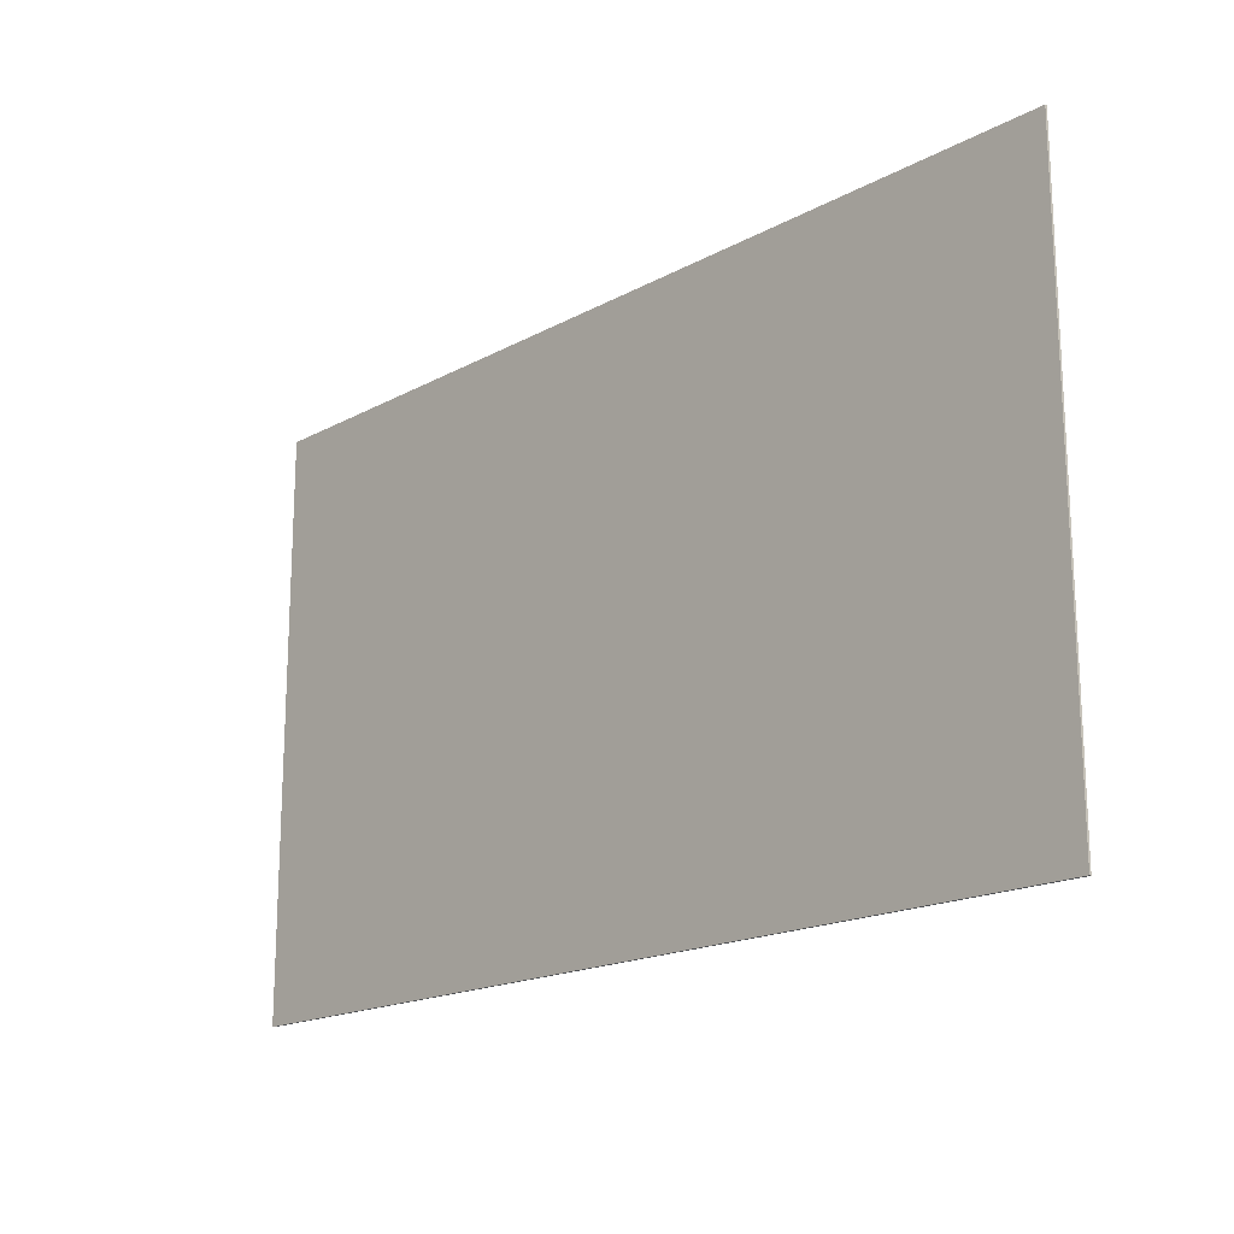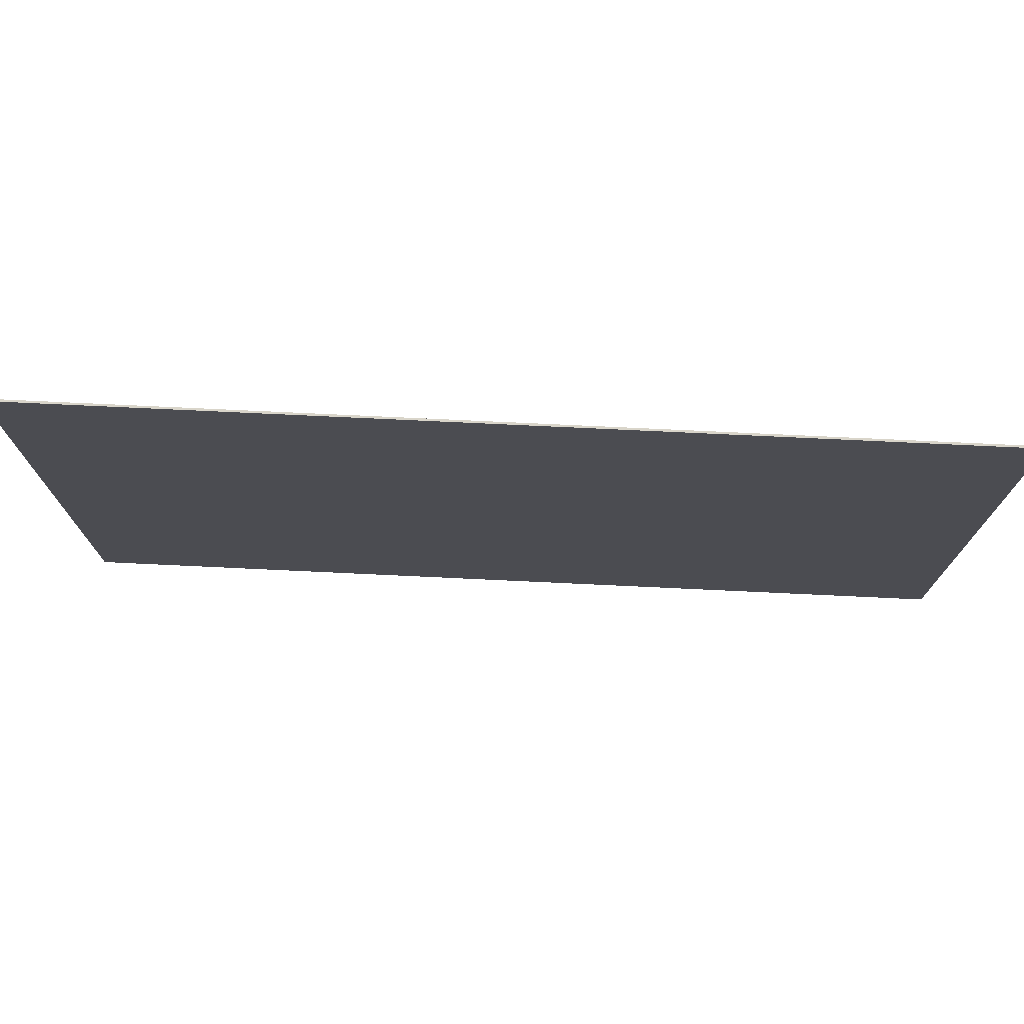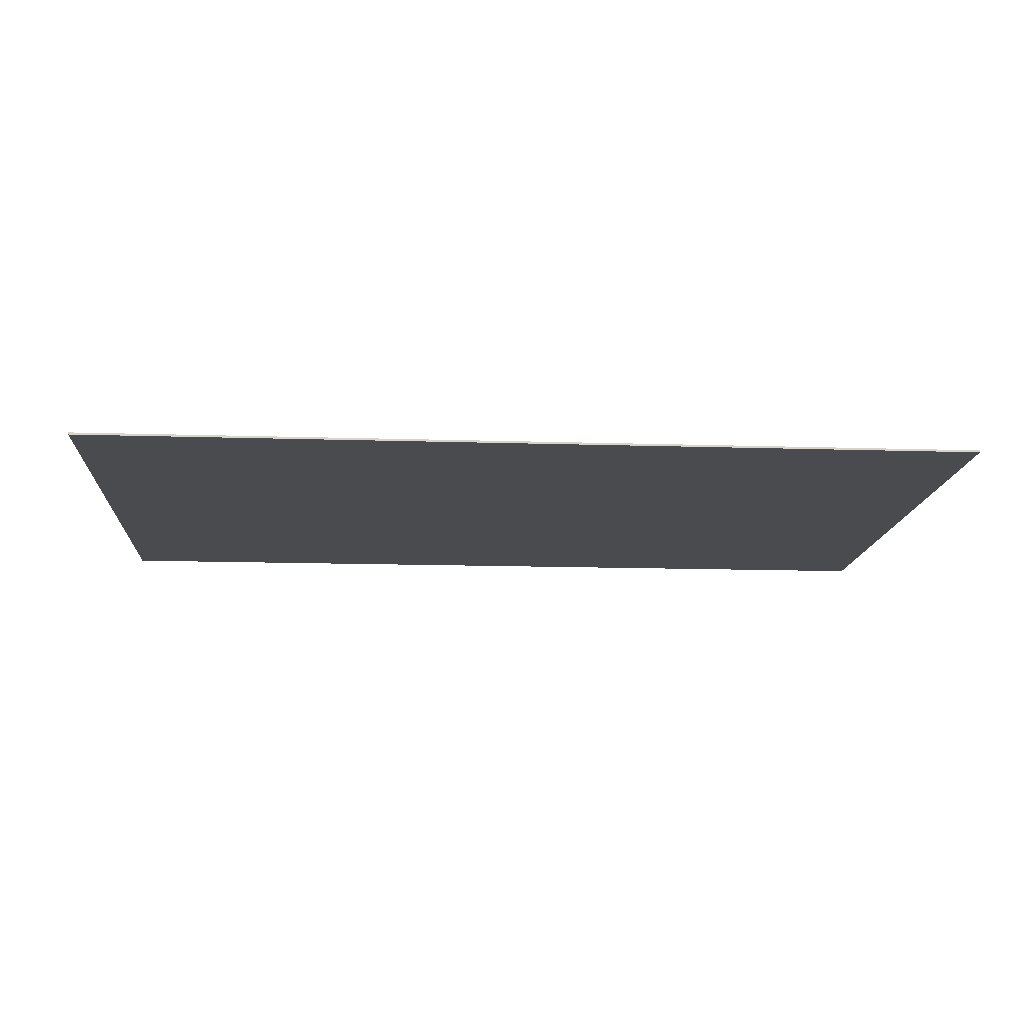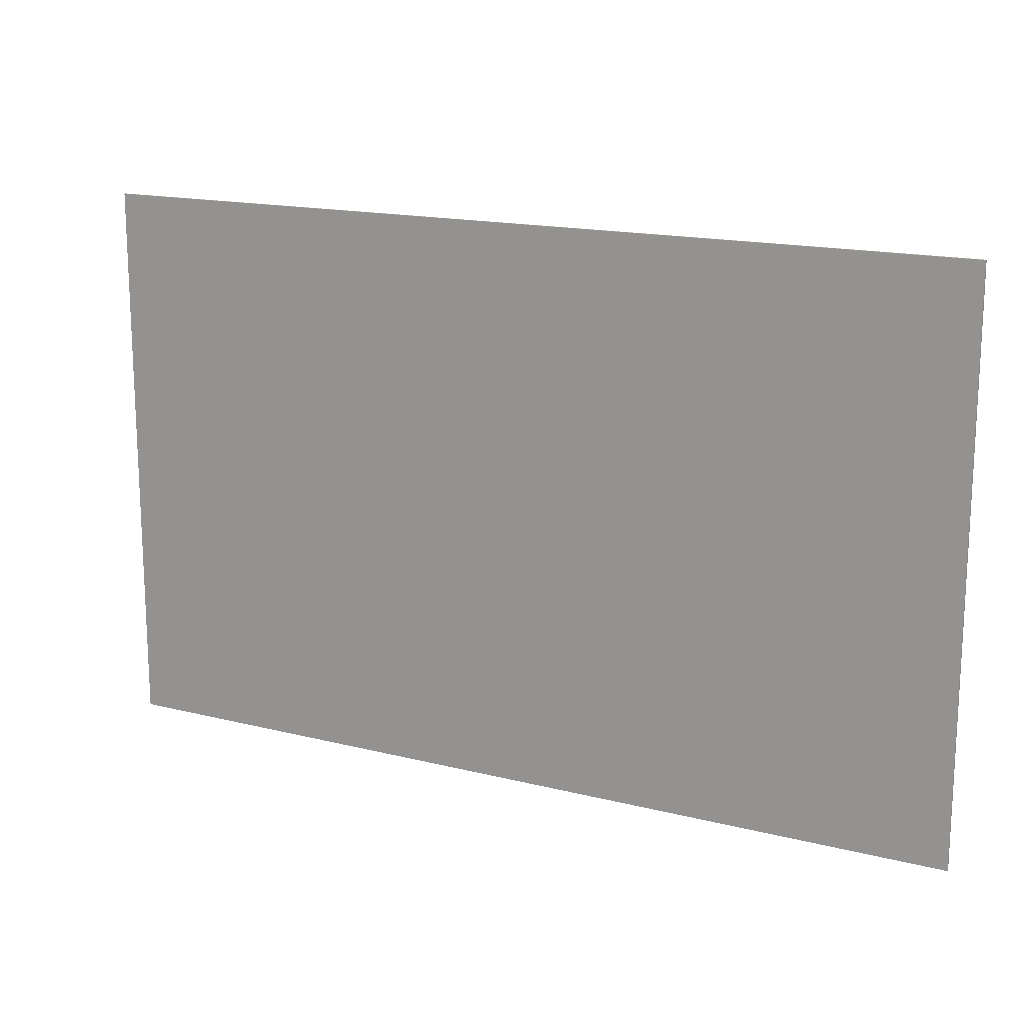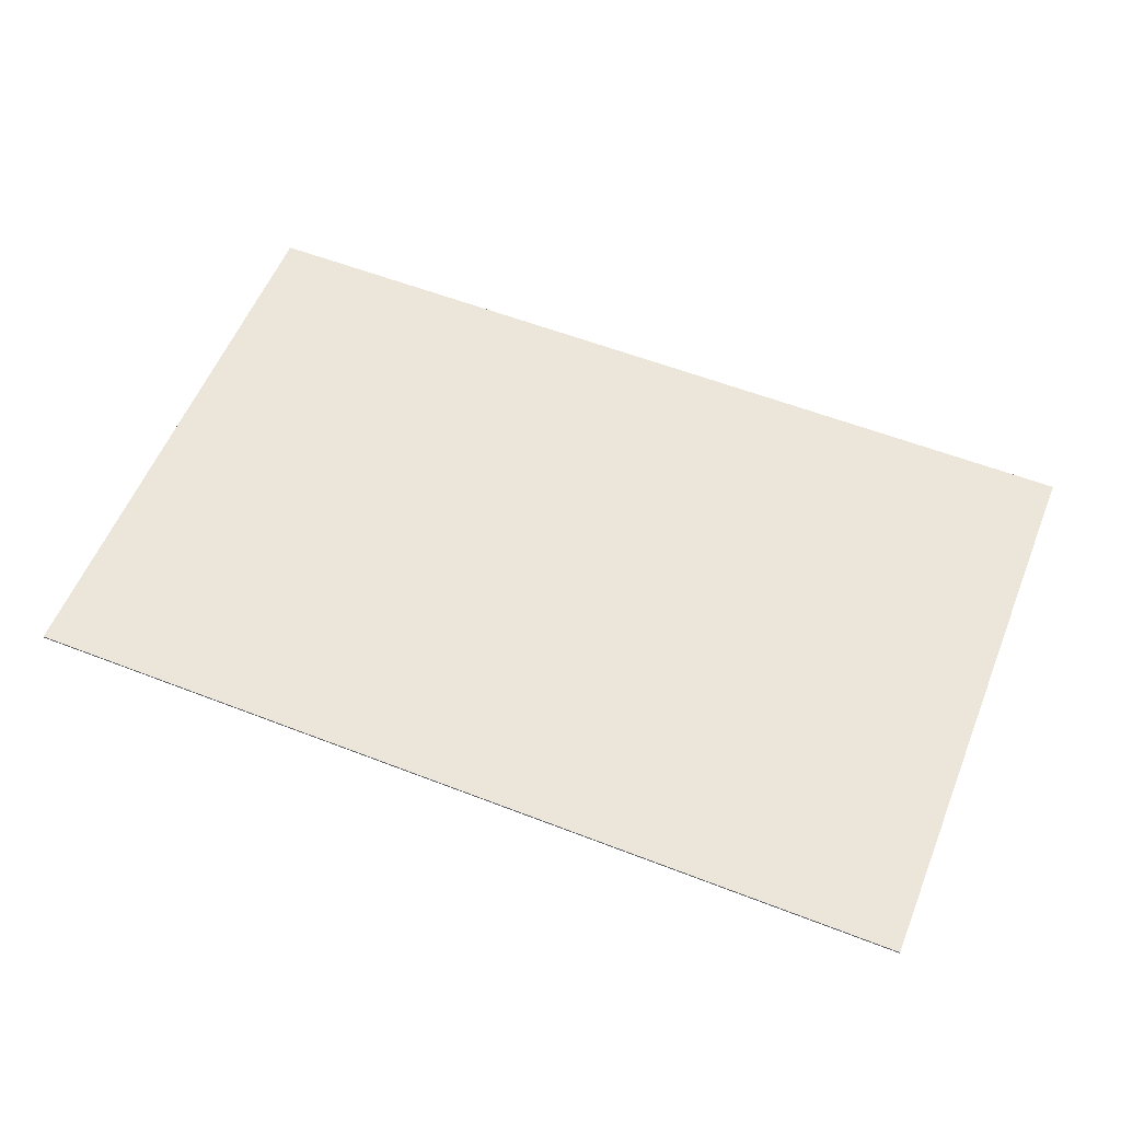
<metadata>
{"format":"obj","ext":"obj","renderer":"f3d","projection":"perspective","resolution":1024,"background":"white","views":[{"elev":-17.7,"azim":46.8,"up":"+Z"},{"elev":74.6,"azim":2.7,"up":"+Z"},{"elev":-14.1,"azim":176.0,"up":"+Y"},{"elev":16.2,"azim":27.6,"up":"+Z"},{"elev":57.1,"azim":-158.0,"up":"+Y"}]}
</metadata>
<code>
o Plane
v -16 0.0375 10
v 16 0.0375 10
v -16 0.0375 -10
v 16 0.0375 -10
v -16 -0.0375 10
v 16 -0.0375 10
v -16 -0.0375 -10
v 16 -0.0375 -10
v -16 0.0375 -10
v -16 0.0375 -10
v -16 0.0375 10
v -16 0.0375 10
v 16 0.0375 10
v 16 0.0375 10
v 16 0.0375 -10
v 16 0.0375 -10
v -16 -0.0375 -10
v -16 -0.0375 -10
v -16 -0.0375 10
v -16 -0.0375 10
v 16 -0.0375 10
v 16 -0.0375 10
v 16 -0.0375 -10
v 16 -0.0375 -10
f 13 9 11
f 13 15 9
f 21 19 17
f 21 17 23
f 12 10 18 20
f 14 1 5 22
f 16 2 6 24
f 3 4 8 7

</code>
